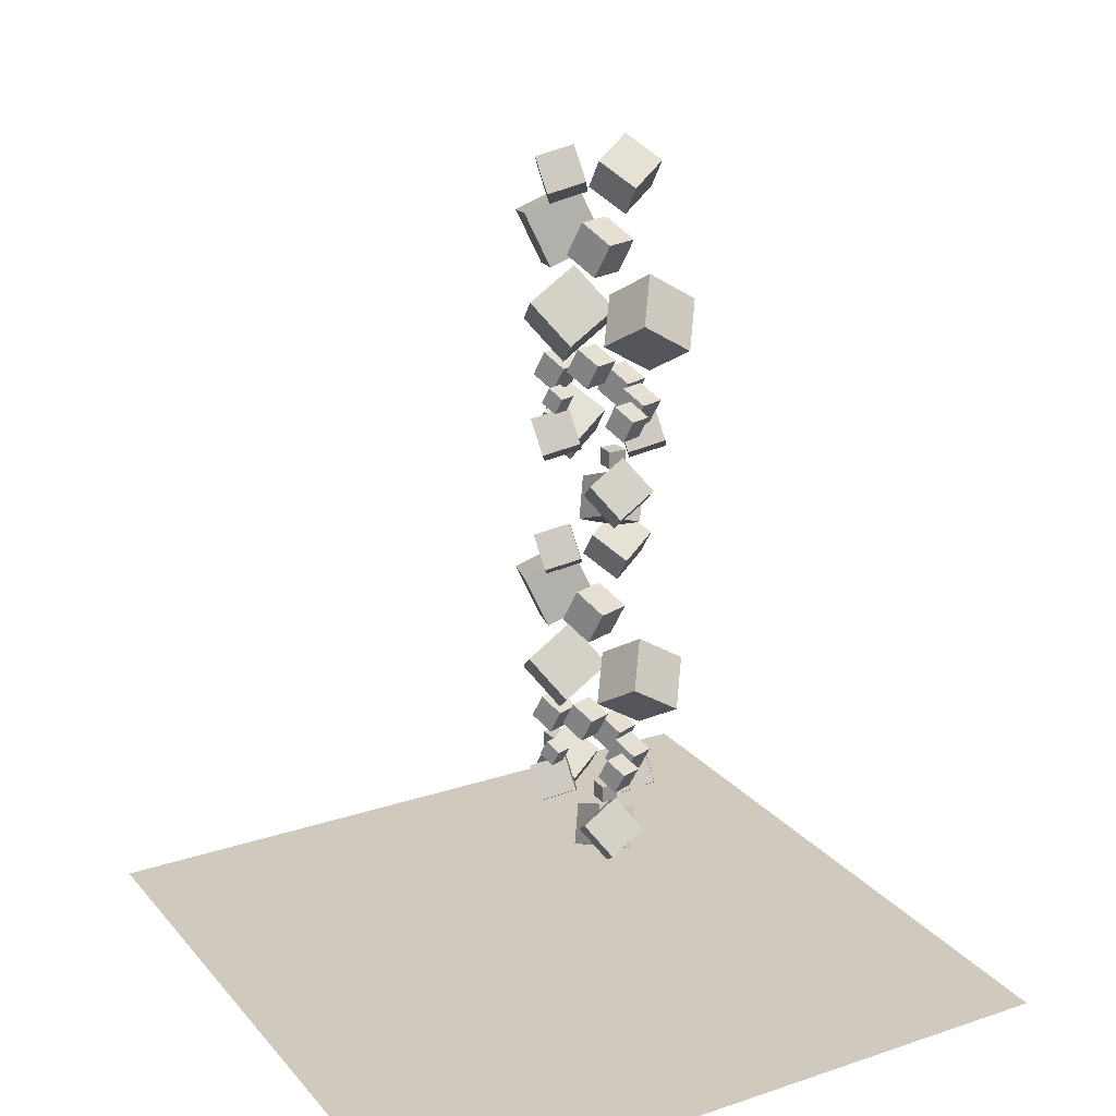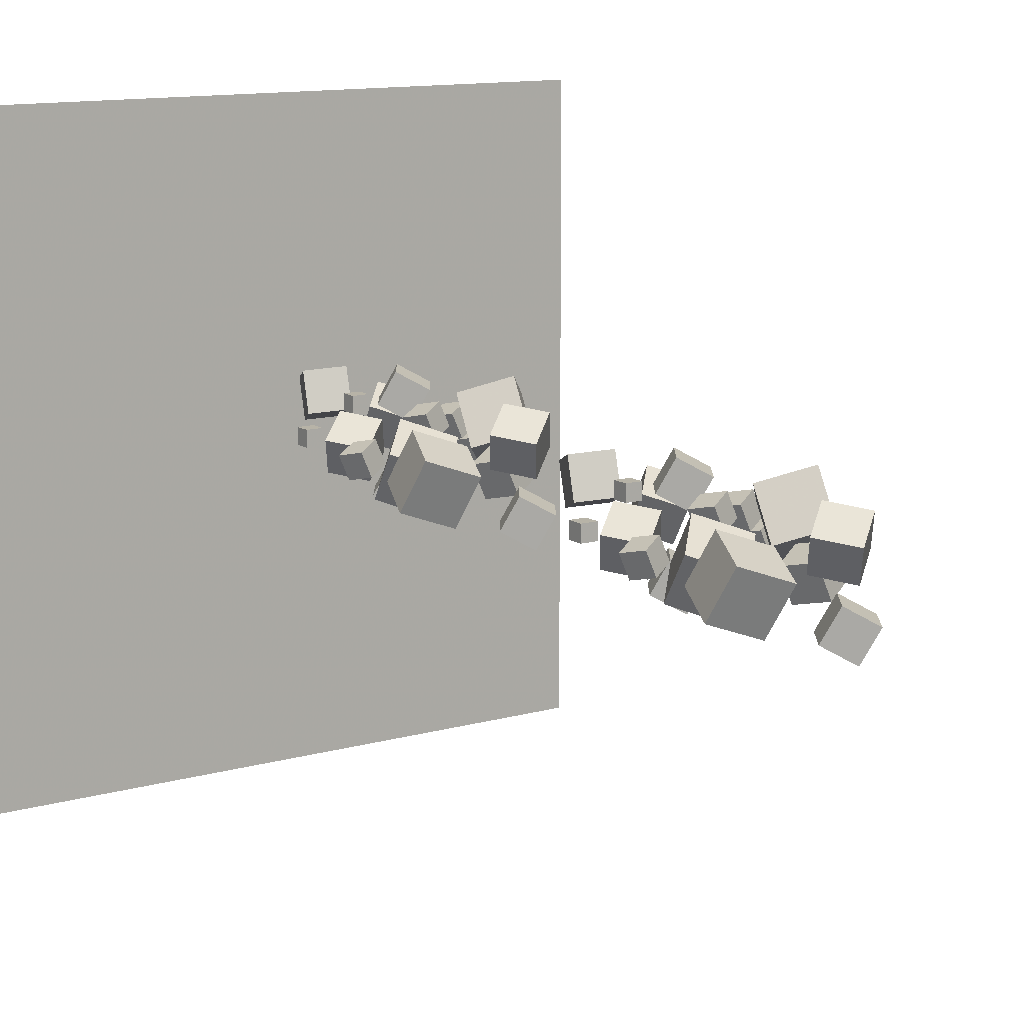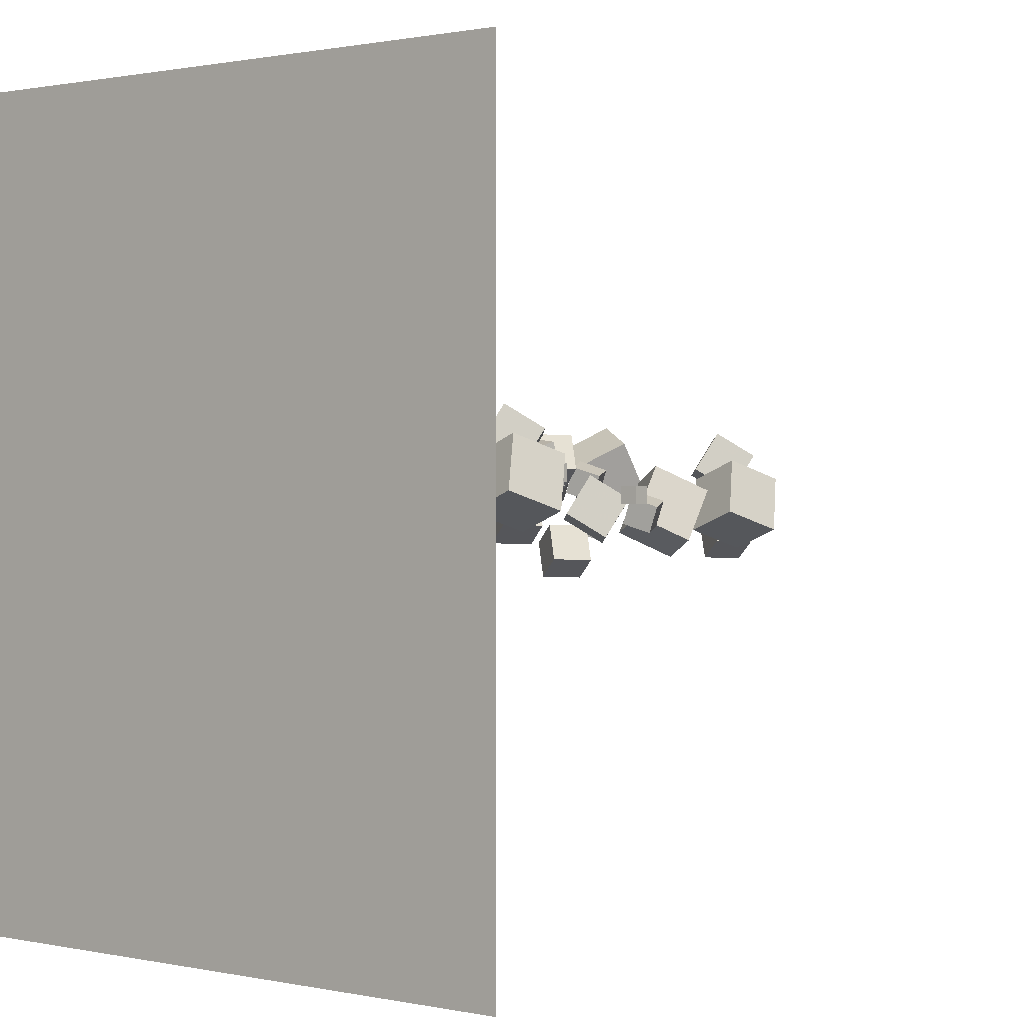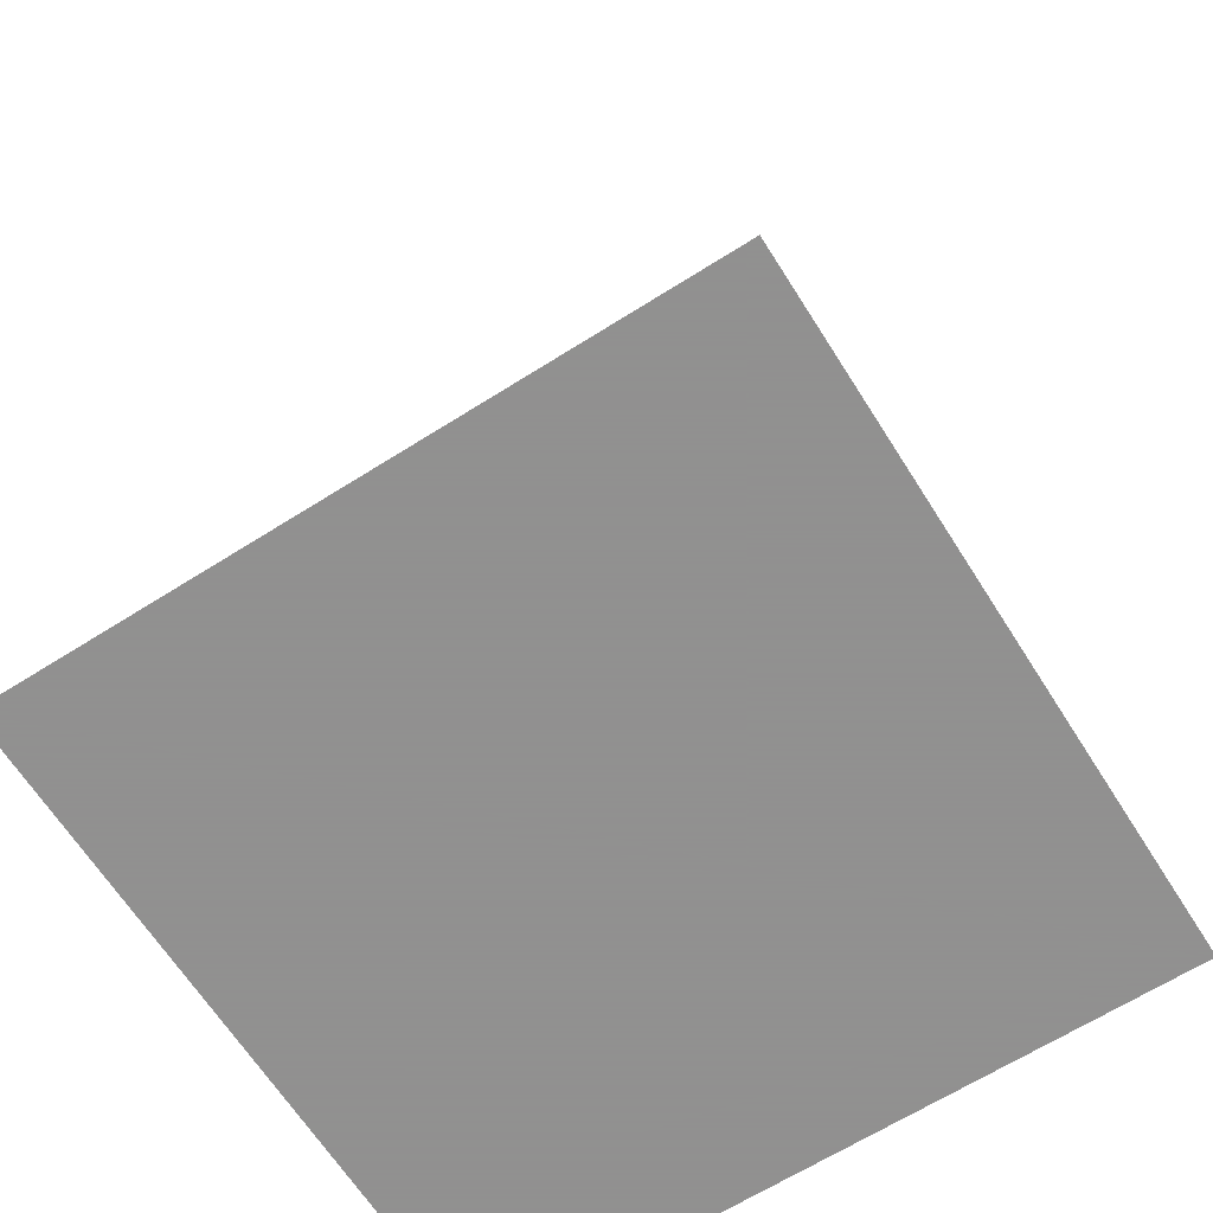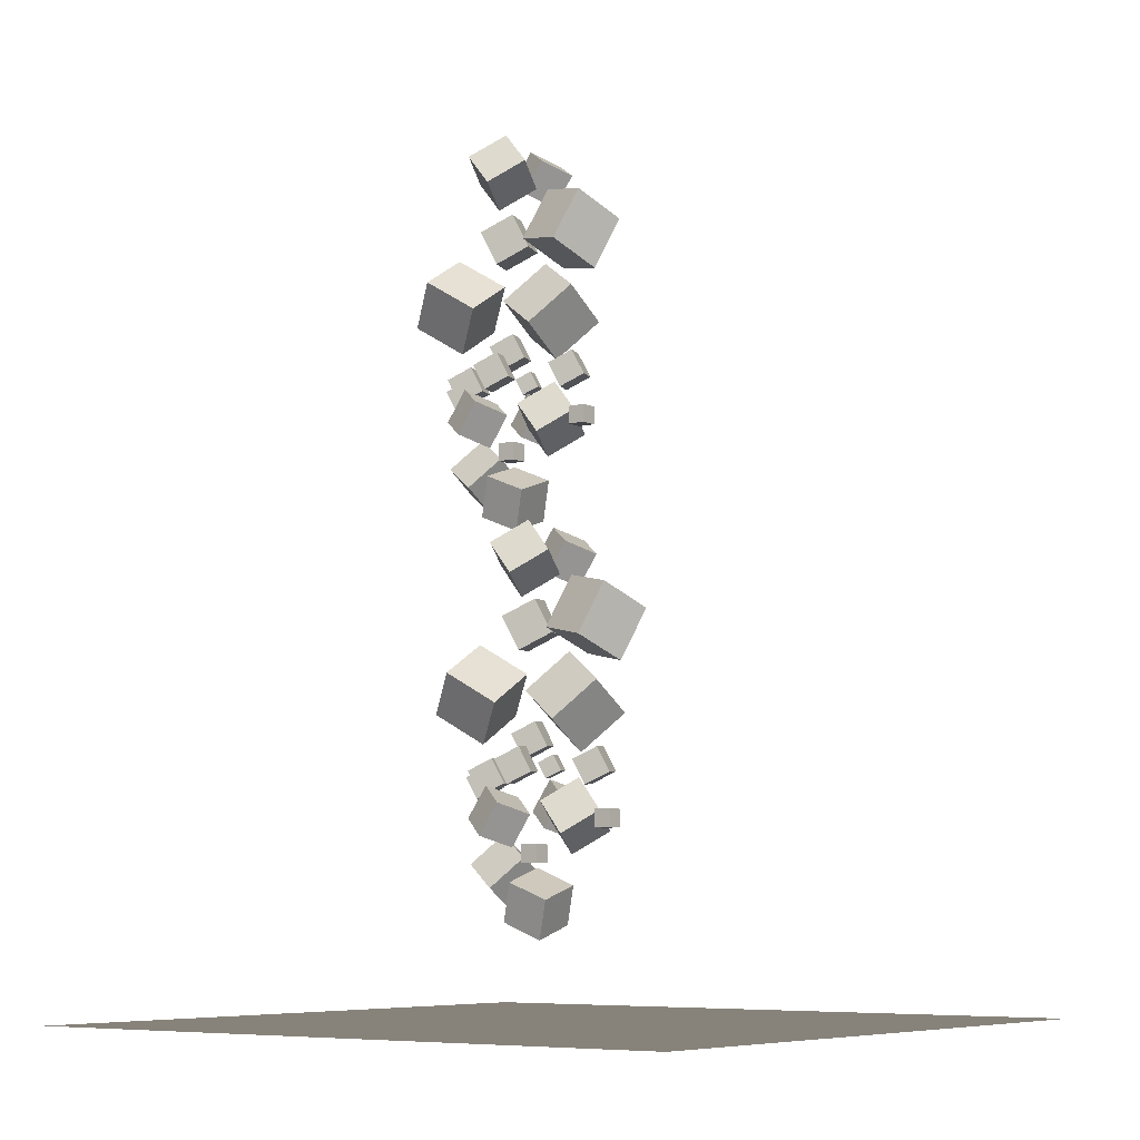
<metadata>
{"format":"obj","ext":"obj","renderer":"f3d","projection":"perspective","resolution":1024,"background":"white","views":[{"elev":22.8,"azim":60.4,"up":"+Z"},{"elev":12.6,"azim":-33.3,"up":"+Y"},{"elev":0.8,"azim":-140.1,"up":"+Y"},{"elev":-65.8,"azim":-57.6,"up":"+Z"},{"elev":-7.2,"azim":-143.6,"up":"+Z"}]}
</metadata>
<code>
v 3.687 13.41 27.53
v 2.593 13.34 29.21
v 4.451 15.17 28.11
v 3.357 15.1 29.78
v 5.177 12.46 28.47
v 4.082 12.39 30.14
v 5.941 14.21 29.04
v 4.846 14.14 30.72
f 4 3 1
f 8 7 3
f 6 5 7
f 2 1 5
f 3 7 5
f 8 4 2
f 2 4 1
f 4 8 3
f 8 6 7
f 6 2 5
f 1 3 5
f 6 8 2
v 1.352 11.78 23.59
v 0.455 12.51 25.6
v 1.476 13.99 22.85
v 0.5786 14.71 24.86
v 3.494 11.96 24.47
v 2.596 12.69 26.49
v 3.618 14.16 23.73
v 2.72 14.89 25.75
f 12 11 9
f 12 16 15
f 14 13 15
f 14 10 9
f 9 11 15
f 16 12 10
f 10 12 9
f 11 12 15
f 16 14 15
f 13 14 9
f 13 9 15
f 14 16 10
v 1.974 12.7 26.74
v 1.974 12.7 27.68
v 1.974 13.64 26.74
v 1.974 13.64 27.68
v 2.919 12.7 26.74
v 2.919 12.7 27.68
v 2.919 13.64 26.74
v 2.919 13.64 27.68
f 20 19 17
f 24 23 19
f 22 21 23
f 18 17 21
f 19 23 21
f 24 20 18
f 18 20 17
f 20 24 19
f 24 22 23
f 22 18 21
f 17 19 21
f 22 24 18
v 4.445 7.8 31.74
v 4.812 8 32.58
v 4.086 8.672 31.69
v 4.453 8.872 32.53
v 5.239 8.103 31.32
v 5.606 8.302 32.17
v 4.88 8.975 31.27
v 5.246 9.175 32.12
f 26 28 27
f 32 31 27
f 30 29 31
f 26 25 29
f 27 31 29
f 32 28 26
f 25 26 27
f 28 32 27
f 32 30 31
f 30 26 29
f 25 27 29
f 30 32 26
v 1.582 12.14 41.63
v 3.129 11.8 43.33
v 0.87 14.09 42.67
v 2.417 13.75 44.37
v 3.165 13.36 40.44
v 4.712 13.01 42.14
v 2.453 15.31 41.48
v 4 14.97 43.18
f 34 36 35
f 36 40 39
f 40 38 37
f 34 33 37
f 33 35 39
f 40 36 34
f 33 34 35
f 35 36 39
f 39 40 37
f 38 34 37
f 37 33 39
f 38 40 34
v 3.434 10.86 25.81
v 5.269 10.14 27.04
v 3.392 12.84 27.02
v 5.227 12.12 28.26
v 4.862 11.84 24.25
v 6.696 11.12 25.49
v 4.82 13.82 25.47
v 6.655 13.1 26.71
f 44 43 41
f 48 47 43
f 46 45 47
f 46 42 41
f 43 47 45
f 48 44 42
f 42 44 41
f 44 48 43
f 48 46 47
f 45 46 41
f 41 43 45
f 46 48 42
v -1.806 11.56 28.51
v -1.806 11.56 29.45
v -1.806 12.51 28.51
v -1.806 12.51 29.45
v -0.8612 11.56 28.51
v -0.8612 11.56 29.45
v -0.8612 12.51 28.51
v -0.8612 12.51 29.45
f 52 51 49
f 56 55 51
f 54 53 55
f 50 49 53
f 51 55 53
f 56 52 50
f 50 52 49
f 52 56 51
f 56 54 55
f 54 50 53
f 49 51 53
f 54 56 50
v -0.745 9.628 34.47
v 1.664 8.683 36.09
v -0.7995 12.23 36.07
v 1.609 11.28 37.69
v 1.129 10.92 32.44
v 3.538 9.973 34.06
v 1.075 13.52 34.04
v 3.483 12.57 35.66
f 60 59 57
f 60 64 63
f 64 62 61
f 58 57 61
f 57 59 63
f 62 64 60
f 58 60 57
f 59 60 63
f 63 64 61
f 62 58 61
f 61 57 63
f 58 62 60
v 3.858 14.72 34.92
v 3.713 12.13 36.54
v 6.311 15.58 36.51
v 6.167 13 38.13
v 5.668 13.34 32.88
v 5.524 10.75 34.5
v 8.122 14.2 34.48
v 7.977 11.62 36.1
f 68 67 65
f 72 71 67
f 70 69 71
f 66 65 69
f 65 67 71
f 72 68 66
f 66 68 65
f 68 72 67
f 72 70 71
f 70 66 69
f 69 65 71
f 70 72 66
v -0.4618 10.05 31.44
v 0.104 10.36 32.75
v -1.016 11.4 31.36
v -0.4502 11.71 32.67
v 0.7619 10.52 30.8
v 1.328 10.83 32.11
v 0.2077 11.87 30.72
v 0.7735 12.17 32.03
f 74 76 75
f 80 79 75
f 80 78 77
f 74 73 77
f 75 79 77
f 78 80 76
f 73 74 75
f 76 80 75
f 79 80 77
f 78 74 77
f 73 75 77
f 74 78 76
v 3.887 9.553 32.92
v 4.452 9.861 34.23
v 3.332 10.9 32.84
v 3.898 11.21 34.15
v 5.11 10.02 32.28
v 5.676 10.33 33.59
v 4.556 11.37 32.2
v 5.122 11.67 33.51
f 84 83 81
f 88 87 83
f 88 86 85
f 82 81 85
f 83 87 85
f 86 88 84
f 82 84 81
f 84 88 83
f 87 88 85
f 86 82 85
f 81 83 85
f 82 86 84
v 3.359 11.64 31.5
v 3.925 11.95 32.81
v 2.805 12.99 31.42
v 3.371 13.3 32.73
v 4.583 12.11 30.86
v 5.149 12.42 32.17
v 4.029 13.46 30.78
v 4.595 13.76 32.09
f 90 92 91
f 96 95 91
f 96 94 93
f 90 89 93
f 89 91 95
f 94 96 92
f 89 90 91
f 92 96 91
f 95 96 93
f 94 90 93
f 93 89 95
f 90 94 92
v 0.01364 9.875 28.38
v 1.561 9.532 30.08
v -0.6983 11.83 29.42
v 0.8491 11.48 31.12
v 1.596 11.09 27.19
v 3.144 10.75 28.89
v 0.8845 13.04 28.23
v 2.432 12.7 29.93
f 100 99 97
f 104 103 99
f 104 102 101
f 98 97 101
f 99 103 101
f 104 100 98
f 98 100 97
f 100 104 99
f 103 104 101
f 102 98 101
f 97 99 101
f 102 104 98
v 5.308 11.4 30.95
v 5.874 11.7 32.26
v 4.754 12.74 30.87
v 5.32 13.05 32.18
v 6.532 11.86 30.31
v 7.098 12.17 31.62
v 5.978 13.21 30.23
v 6.543 13.52 31.54
f 108 107 105
f 112 111 107
f 112 110 109
f 110 106 105
f 105 107 111
f 110 112 108
f 106 108 105
f 108 112 107
f 111 112 109
f 109 110 105
f 109 105 111
f 106 110 108
v 6.779 10.11 30.78
v 7.278 10.38 31.93
v 6.29 11.3 30.71
v 6.789 11.57 31.86
v 7.858 10.52 30.21
v 8.358 10.79 31.37
v 7.37 11.71 30.14
v 7.869 11.98 31.3
f 114 116 115
f 120 119 115
f 120 118 117
f 118 114 113
f 113 115 119
f 120 116 114
f 113 114 115
f 116 120 115
f 119 120 117
f 117 118 113
f 117 113 119
f 118 120 114
v 3.078 8.717 28
v 1.984 8.645 29.67
v 3.842 10.47 28.58
v 2.748 10.4 30.25
v 4.568 7.763 28.94
v 3.473 7.691 30.61
v 5.332 9.519 29.51
v 4.237 9.447 31.18
f 124 123 121
f 124 128 127
f 128 126 125
f 126 122 121
f 121 123 127
f 128 124 122
f 122 124 121
f 123 124 127
f 127 128 125
f 125 126 121
f 125 121 127
f 126 128 122
v 3.133 9.973 38.78
v 3.906 10.39 40.57
v 2.376 11.81 38.68
v 3.149 12.23 40.46
v 4.805 10.61 37.91
v 5.578 11.03 39.69
v 4.048 12.45 37.8
v 4.821 12.87 39.59
f 132 131 129
f 136 135 131
f 136 134 133
f 130 129 133
f 129 131 135
f 136 132 130
f 130 132 129
f 132 136 131
f 135 136 133
f 134 130 133
f 133 129 135
f 134 136 130
v 2.343 9.426 41.29
v 1.249 9.353 42.96
v 3.108 11.18 41.86
v 2.013 11.11 43.54
v 3.833 8.471 42.22
v 2.738 8.399 43.89
v 4.597 10.23 42.8
v 3.502 10.16 44.47
f 138 140 139
f 144 143 139
f 142 141 143
f 138 137 141
f 139 143 141
f 144 140 138
f 137 138 139
f 140 144 139
f 144 142 143
f 142 138 141
f 137 139 141
f 142 144 138
v -2.466 10.14 39.79
v 0.3481 9.107 40.37
v -1.731 12.84 41.01
v 1.084 11.81 41.59
v -1.54 11.12 37.05
v 1.274 10.09 37.64
v -0.8043 13.82 38.27
v 2.01 12.79 38.86
f 148 147 145
f 152 151 147
f 152 150 149
f 146 145 149
f 147 151 149
f 150 152 148
f 146 148 145
f 148 152 147
f 151 152 149
f 150 146 149
f 145 147 149
f 146 150 148
v -4.969 11.37 18.61
v -2.155 10.34 19.19
v -4.233 14.07 19.82
v -1.419 13.04 20.41
v -4.043 12.35 15.87
v -1.228 11.32 16.45
v -3.307 15.05 17.09
v -0.4931 14.02 17.67
f 154 156 155
f 156 160 159
f 160 158 157
f 154 153 157
f 153 155 159
f 160 156 154
f 153 154 155
f 155 156 159
f 159 160 157
f 158 154 157
f 157 153 159
f 158 160 154
v -0.1594 10.65 20.1
v -1.254 10.58 21.77
v 0.6047 12.41 20.68
v -0.4898 12.34 22.35
v 1.33 9.701 21.04
v 0.2355 9.628 22.71
v 2.094 11.46 21.61
v 0.9996 11.38 23.28
f 164 163 161
f 164 168 167
f 168 166 165
f 162 161 165
f 163 167 165
f 168 164 162
f 162 164 161
f 163 164 167
f 167 168 165
f 166 162 165
f 161 163 165
f 166 168 162
v 0.6305 11.2 17.6
v 1.403 11.62 19.38
v -0.1265 13.04 17.49
v 0.6464 13.46 19.28
v 2.302 11.84 16.72
v 3.075 12.26 18.51
v 1.545 13.68 16.62
v 2.318 14.1 18.4
f 172 171 169
f 176 175 171
f 176 174 173
f 170 169 173
f 171 175 173
f 174 176 172
f 170 172 169
f 172 176 171
f 175 176 173
f 174 170 173
f 169 171 173
f 170 174 172
v 0.5755 9.946 6.817
v -0.519 9.874 8.489
v 1.34 11.7 7.393
v 0.2451 11.63 9.065
v 2.065 8.992 7.75
v 0.9704 8.92 9.423
v 2.829 10.75 8.326
v 1.734 10.68 9.999
f 180 179 177
f 184 183 179
f 184 182 181
f 178 177 181
f 177 179 183
f 184 180 178
f 178 180 177
f 180 184 179
f 183 184 181
f 182 178 181
f 181 177 183
f 182 184 178
v 4.276 11.34 9.591
v 4.775 11.61 10.74
v 3.787 12.53 9.523
v 4.286 12.8 10.68
v 5.356 11.75 9.027
v 5.855 12.02 10.18
v 4.867 12.94 8.959
v 5.366 13.21 10.11
f 186 188 187
f 192 191 187
f 192 190 189
f 186 185 189
f 185 187 191
f 192 188 186
f 185 186 187
f 188 192 187
f 191 192 189
f 190 186 189
f 189 185 191
f 190 192 186
v 2.805 12.62 9.763
v 3.371 12.93 11.07
v 2.251 13.97 9.686
v 2.817 14.28 10.99
v 4.029 13.09 9.123
v 4.595 13.4 10.43
v 3.475 14.44 9.046
v 4.041 14.75 10.35
f 194 196 195
f 200 199 195
f 198 197 199
f 198 194 193
f 193 195 199
f 198 200 196
f 193 194 195
f 196 200 195
f 200 198 199
f 197 198 193
f 197 193 199
f 194 198 196
v -2.489 11.1 7.197
v -0.9418 10.76 8.898
v -3.201 13.06 8.238
v -1.654 12.71 9.939
v -0.9064 12.32 6.002
v 0.641 11.98 7.703
v -1.618 14.27 7.043
v -0.0709 13.93 8.745
f 204 203 201
f 208 207 203
f 206 205 207
f 202 201 205
f 201 203 207
f 208 204 202
f 202 204 201
f 204 208 203
f 208 206 207
f 206 202 205
f 205 201 207
f 206 208 202
v 0.8565 12.87 10.31
v 1.422 13.18 11.62
v 0.3023 14.22 10.24
v 0.8682 14.53 11.54
v 2.08 13.34 9.674
v 2.646 13.65 10.98
v 1.526 14.69 9.597
v 2.092 14.99 10.9
f 212 211 209
f 212 216 215
f 214 213 215
f 210 209 213
f 211 215 213
f 216 212 210
f 210 212 209
f 211 212 215
f 216 214 215
f 214 210 213
f 209 211 213
f 214 216 210
v 1.384 10.78 11.73
v 1.949 11.09 13.04
v 0.8295 12.13 11.66
v 1.395 12.44 12.96
v 2.607 11.25 11.09
v 3.173 11.56 12.4
v 2.053 12.6 11.02
v 2.619 12.9 12.32
f 220 219 217
f 224 223 219
f 222 221 223
f 218 217 221
f 217 219 223
f 224 220 218
f 218 220 217
f 220 224 219
f 224 222 223
f 222 218 221
f 221 217 223
f 222 224 218
v -2.965 11.28 10.26
v -2.399 11.59 11.56
v -3.519 12.63 10.18
v -2.953 12.94 11.49
v -1.741 11.75 9.617
v -1.175 12.06 10.92
v -2.295 13.09 9.539
v -1.729 13.4 10.85
f 228 227 225
f 228 232 231
f 230 229 231
f 226 225 229
f 227 231 229
f 232 228 226
f 226 228 225
f 227 228 231
f 232 230 231
f 230 226 229
f 225 227 229
f 230 232 226
v 1.355 15.94 13.73
v 1.211 13.36 15.35
v 3.808 16.81 15.33
v 3.664 14.23 16.95
v 3.165 14.57 11.7
v 3.021 11.98 13.32
v 5.619 15.43 13.29
v 5.474 12.85 14.91
f 234 236 235
f 240 239 235
f 238 237 239
f 234 233 237
f 235 239 237
f 240 236 234
f 233 234 235
f 236 240 235
f 240 238 239
f 238 234 237
f 233 235 237
f 238 240 234
v -3.248 10.86 13.29
v -0.839 9.913 14.91
v -3.302 13.46 14.89
v -0.8935 12.51 16.51
v -1.374 12.15 11.25
v 1.035 11.2 12.87
v -1.428 14.75 12.85
v 0.9806 13.8 14.47
f 244 243 241
f 248 247 243
f 248 246 245
f 242 241 245
f 243 247 245
f 248 244 242
f 242 244 241
f 244 248 243
f 247 248 245
f 246 242 245
f 241 243 245
f 246 248 242
v -4.309 12.79 7.32
v -4.309 12.79 8.265
v -4.309 13.74 7.32
v -4.309 13.74 8.265
v -3.364 12.79 7.32
v -3.364 12.79 8.265
v -3.364 13.74 7.32
v -3.364 13.74 8.265
f 252 251 249
f 256 255 251
f 254 253 255
f 250 249 253
f 251 255 253
f 256 252 250
f 250 252 249
f 252 256 251
f 256 254 255
f 254 250 253
f 249 251 253
f 254 256 250
v 0.9311 12.09 4.62
v 2.766 11.37 5.854
v 0.8896 14.07 5.836
v 2.724 13.35 7.07
v 2.359 13.07 3.069
v 4.194 12.35 4.303
v 2.317 15.05 4.286
v 4.152 14.33 5.52
f 258 260 259
f 264 263 259
f 262 261 263
f 258 257 261
f 259 263 261
f 264 260 258
f 257 258 259
f 260 264 259
f 264 262 263
f 262 258 261
f 257 259 261
f 262 264 258
v -0.9209 13.37 20.44
v 0.6265 13.03 22.15
v -1.633 15.32 21.49
v -0.08542 14.98 23.19
v 0.6619 14.58 19.25
v 2.209 14.24 20.95
v -0.05004 16.54 20.29
v 1.497 16.19 21.99
f 266 268 267
f 272 271 267
f 270 269 271
f 266 265 269
f 265 267 271
f 272 268 266
f 265 266 267
f 268 272 267
f 272 270 271
f 270 266 269
f 269 265 271
f 270 272 266
v 1.943 9.029 10.55
v 2.309 9.229 11.4
v 1.583 9.902 10.5
v 1.95 10.1 11.35
v 2.736 9.332 10.14
v 3.103 9.532 10.98
v 2.377 10.2 10.09
v 2.744 10.4 10.93
f 274 276 275
f 280 279 275
f 280 278 277
f 278 274 273
f 275 279 277
f 278 280 276
f 273 274 275
f 276 280 275
f 279 280 277
f 277 278 273
f 273 275 277
f 274 278 276
v -0.5292 13.93 5.552
v -0.5292 13.93 6.497
v -0.5292 14.87 5.552
v -0.5292 14.87 6.497
v 0.4158 13.93 5.552
v 0.4158 13.93 6.497
v 0.4158 14.87 5.552
v 0.4158 14.87 6.497
f 284 283 281
f 288 287 283
f 286 285 287
f 282 281 285
f 283 287 285
f 288 284 282
f 282 284 281
f 284 288 283
f 288 286 287
f 286 282 285
f 281 283 285
f 286 288 282
v -1.15 13.01 2.401
v -2.048 13.74 4.419
v -1.027 15.21 1.661
v -1.924 15.94 3.678
v 0.9911 13.19 3.29
v 0.09366 13.92 5.307
v 1.115 15.39 2.549
v 0.2173 16.12 4.566
f 290 292 291
f 296 295 291
f 294 293 295
f 290 289 293
f 289 291 295
f 296 292 290
f 289 290 291
f 292 296 291
f 296 294 295
f 294 290 293
f 293 289 295
f 294 296 290
v 1.184 14.64 6.349
v 0.08995 14.57 8.021
v 1.949 16.4 6.925
v 0.854 16.33 8.597
v 2.674 13.69 7.282
v 1.579 13.62 8.955
v 3.438 15.44 7.858
v 2.343 15.37 9.531
f 300 299 297
f 304 303 299
f 302 301 303
f 298 297 301
f 299 303 301
f 304 300 298
f 298 300 297
f 300 304 299
f 304 302 303
f 302 298 301
f 297 299 301
f 302 304 298
v -18.87 -7.621 -2.577
v 18.87 -7.621 -2.577
v -18.87 30.12 -2.577
v 18.87 30.12 -2.577
f 306 308 307
f 305 306 307

</code>
